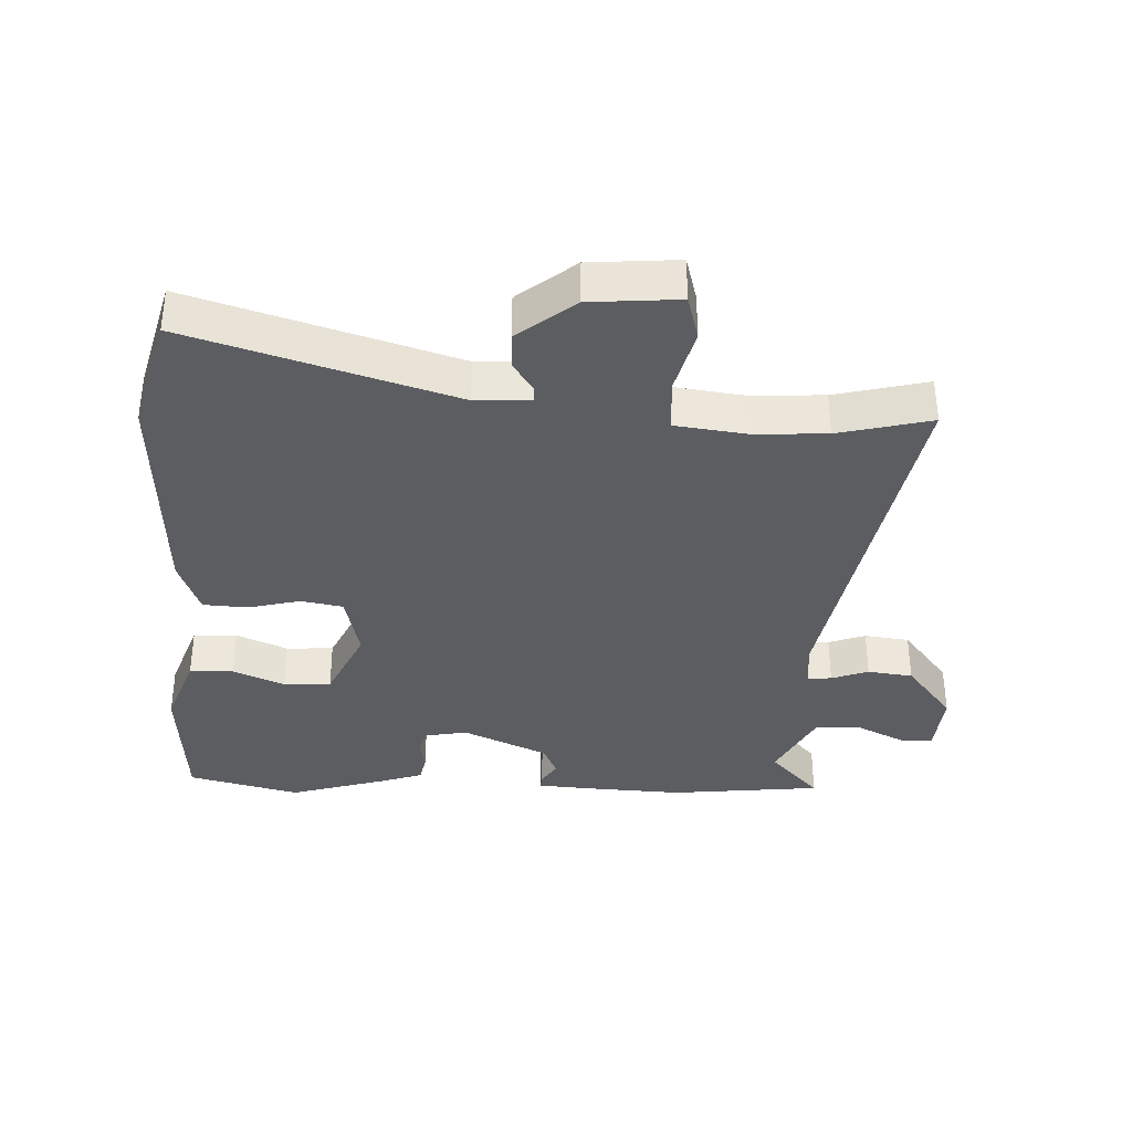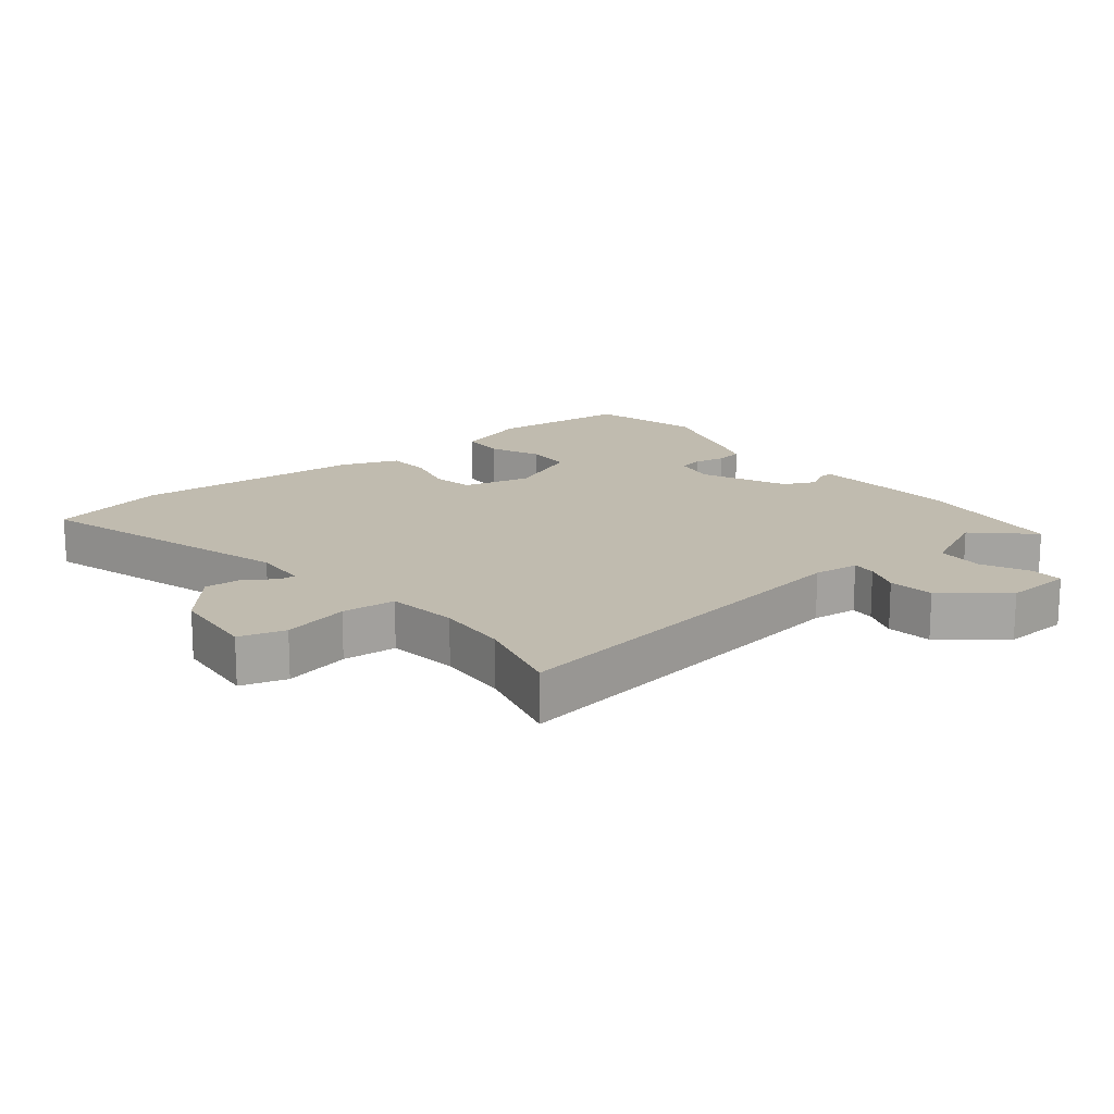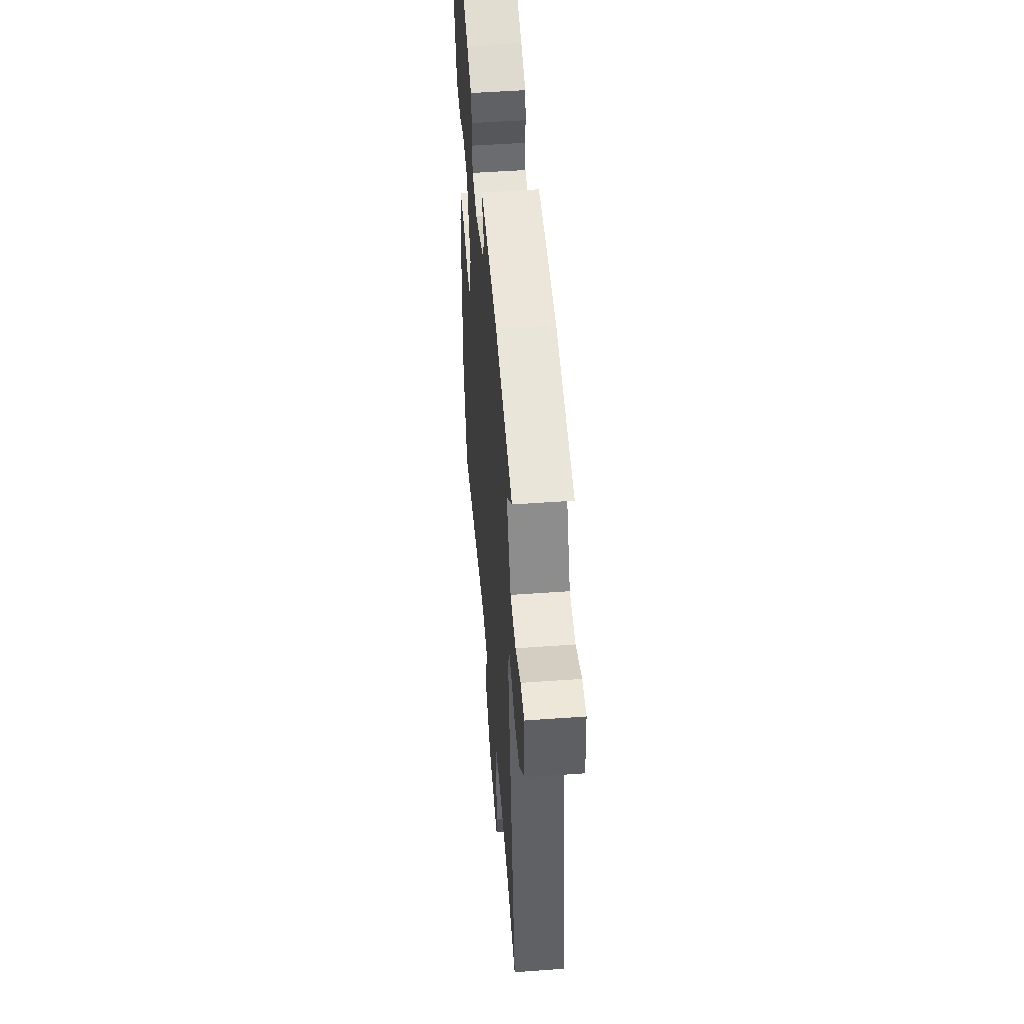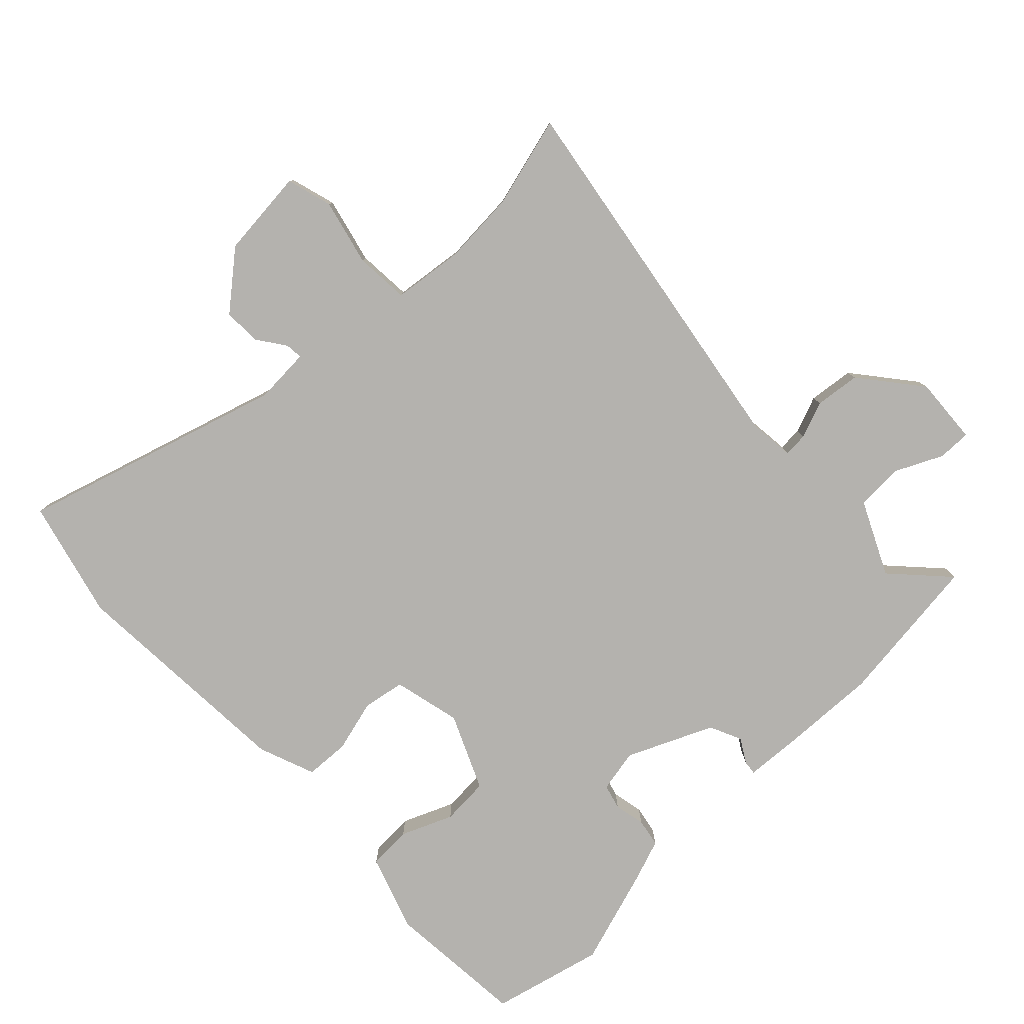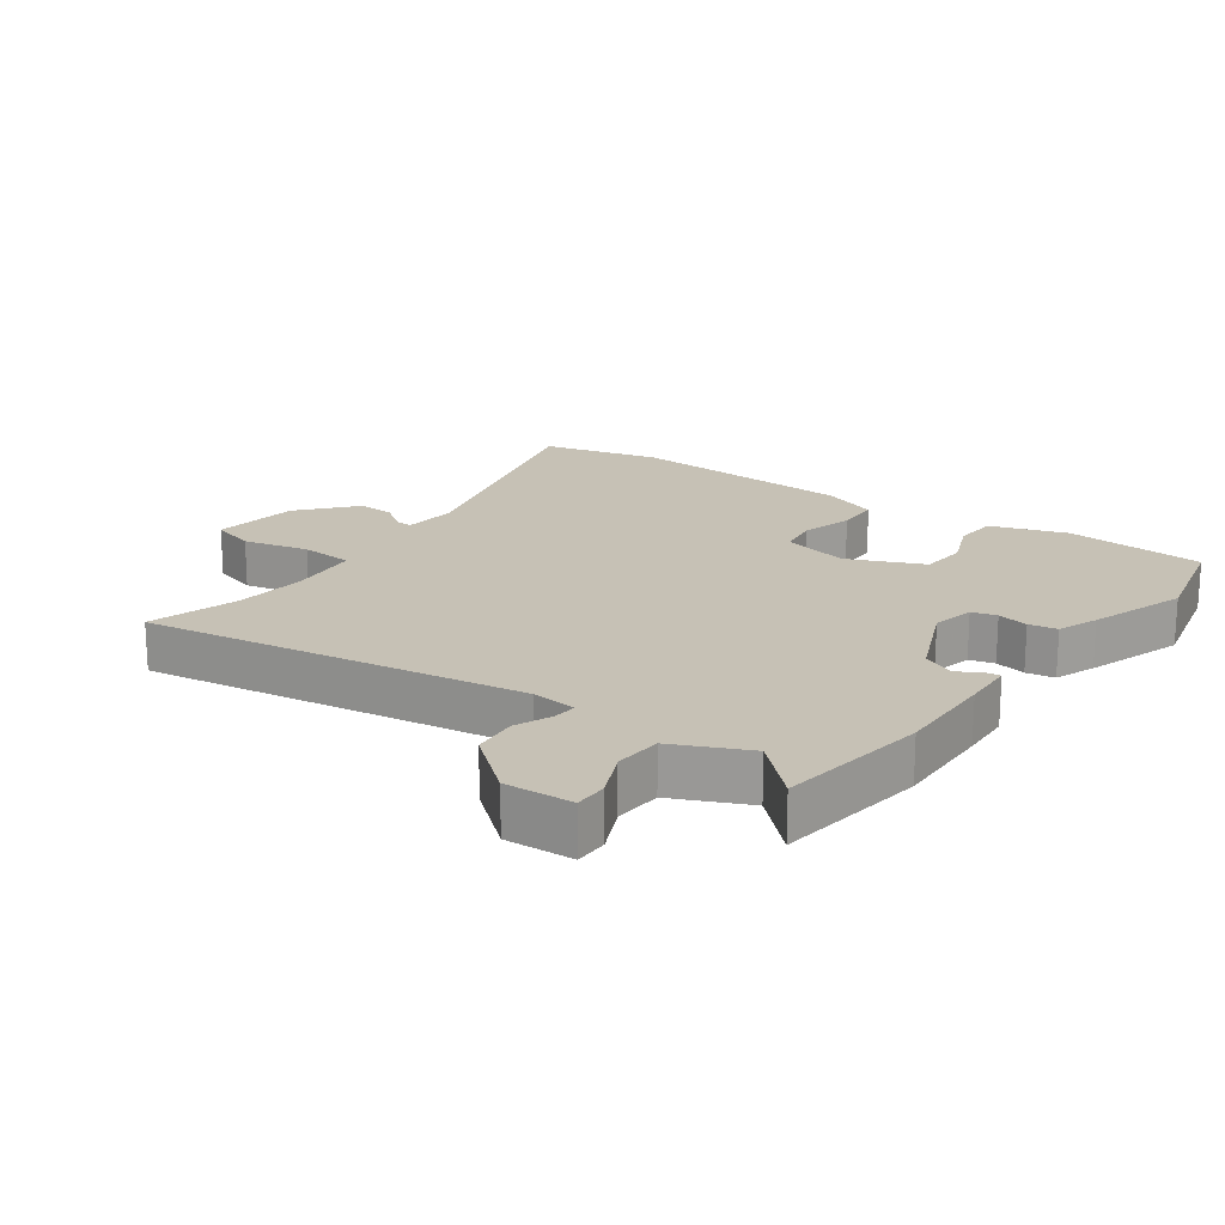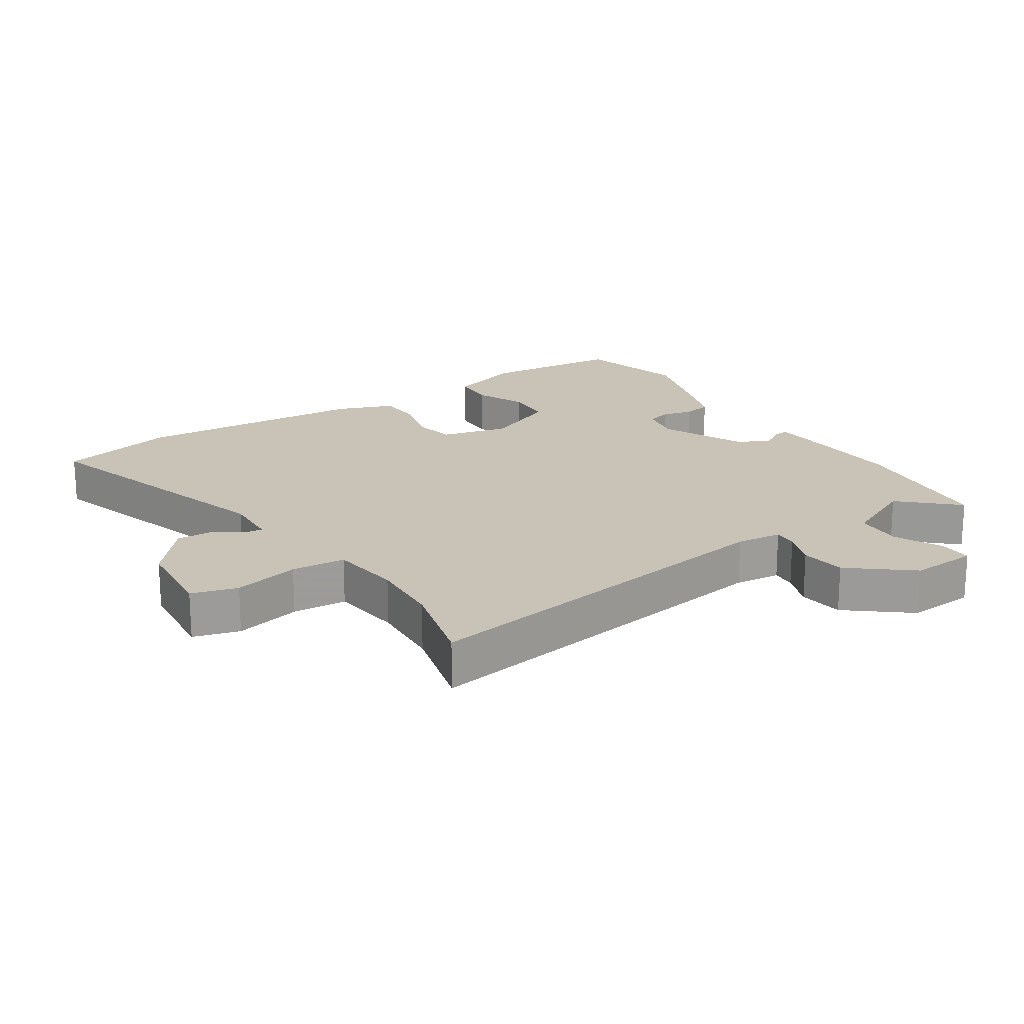
<metadata>
{"format":"obj","ext":"obj","renderer":"f3d","projection":"perspective","resolution":1024,"background":"white","views":[{"elev":-35.5,"azim":178.1,"up":"+Y"},{"elev":16.2,"azim":-127.5,"up":"+Y"},{"elev":52.4,"azim":-94.4,"up":"+Z"},{"elev":-79.8,"azim":-134.9,"up":"+Y"},{"elev":18.7,"azim":-52.2,"up":"+Y"},{"elev":19.5,"azim":-122.0,"up":"+Y"}]}
</metadata>
<code>
v -0.558 0.07 0.494
v -0.318 0.07 0.518
v -0.16 0.07 0.508
v -0.079 0.07 0.501
v -0.082 0.07 0.479
v -0.105 0.07 0.442
v -0.083 0.07 0.391
v 0.05 0.07 0.328
v 0.118 0.07 0.34
v 0.129 0.07 0.379
v 0.12 0.07 0.428
v 0.129 0.07 0.472
v 0.194 0.07 0.494
v 0.35 0.07 0.54
v 0.525 0.07 0.493
v 0.538 0.07 0.271
v 0.495 0.07 0.153
v 0.426 0.07 0.151
v 0.346 0.07 0.187
v 0.271 0.07 0.184
v 0.216 0.07 0.067
v 0.239 0.07 -0.04
v 0.305 0.07 -0.053
v 0.387 0.07 -0.033
v 0.457 0.07 -0.038
v 0.489 0.07 -0.128
v 0.502 0.07 -0.494
v 0.451 0.07 -0.679
v 0.041 0.07 -0.547
v -0.046 0.07 -0.55
v -0.044 0.07 -0.577
v -0.014 0.07 -0.622
v -0.013 0.07 -0.681
v -0.102 0.07 -0.752
v -0.241 0.07 -0.762
v -0.26 0.07 -0.69
v -0.233 0.07 -0.587
v -0.237 0.07 -0.502
v -0.349 0.07 -0.486
v -0.463 0.07 -0.491
v -0.608 0.07 -0.526
v -0.499 0.07 0.069
v -0.505 0.07 0.141
v -0.543 0.07 0.139
v -0.601 0.07 0.118
v -0.672 0.07 0.128
v -0.746 0.07 0.224
v -0.737 0.07 0.33
v -0.685 0.07 0.328
v -0.612 0.07 0.291
v -0.537 0.07 0.293
v -0.48 0.07 0.407
v -0.558 0 0.494
v -0.318 0 0.518
v -0.16 0 0.508
v -0.079 0 0.501
v -0.082 0 0.479
v -0.105 0 0.442
v -0.083 0 0.391
v 0.05 0 0.328
v 0.118 0 0.34
v 0.129 0 0.379
v 0.12 0 0.428
v 0.129 0 0.472
v 0.194 0 0.494
v 0.35 0 0.54
v 0.525 0 0.493
v 0.538 0 0.271
v 0.495 0 0.153
v 0.426 0 0.151
v 0.346 0 0.187
v 0.271 0 0.184
v 0.216 0 0.067
v 0.239 0 -0.04
v 0.305 0 -0.053
v 0.387 0 -0.033
v 0.457 0 -0.038
v 0.489 0 -0.128
v 0.502 0 -0.494
v 0.451 0 -0.679
v 0.041 0 -0.547
v -0.046 0 -0.55
v -0.044 0 -0.577
v -0.014 0 -0.622
v -0.013 0 -0.681
v -0.102 0 -0.752
v -0.241 0 -0.762
v -0.26 0 -0.69
v -0.233 0 -0.587
v -0.237 0 -0.502
v -0.349 0 -0.486
v -0.463 0 -0.491
v -0.608 0 -0.526
v -0.499 0 0.069
v -0.505 0 0.141
v -0.543 0 0.139
v -0.601 0 0.118
v -0.672 0 0.128
v -0.746 0 0.224
v -0.737 0 0.33
v -0.685 0 0.328
v -0.612 0 0.291
v -0.537 0 0.293
v -0.48 0 0.407
f 48 49 50
f 47 48 50
f 46 47 50
f 45 46 50
f 44 45 50
f 43 44 50 51
f 40 41 42
f 39 40 42
f 38 39 42 43
f 35 36 37
f 34 35 37
f 33 34 37
f 32 33 37
f 31 32 37
f 30 31 37 38
f 43 51 52
f 38 43 52
f 30 38 52
f 29 30 52
f 27 28 29
f 26 27 29
f 25 26 29
f 24 25 29
f 23 24 29
f 17 18 19
f 16 17 19
f 15 16 19
f 14 15 19
f 13 14 19
f 12 13 19
f 11 12 19
f 10 11 19
f 9 10 19 20
f 8 9 20 21
f 4 5 6
f 3 4 6
f 2 3 6
f 1 2 6
f 52 1 6
f 52 6 7
f 8 21 22
f 7 8 22
f 52 7 22
f 29 52 22
f 22 23 29
f 102 101 100
f 102 100 99
f 102 99 98
f 102 98 97
f 102 97 96
f 103 102 96 95
f 94 93 92
f 94 92 91
f 95 94 91 90
f 89 88 87
f 89 87 86
f 89 86 85
f 89 85 84
f 89 84 83
f 90 89 83 82
f 104 103 95
f 104 95 90
f 104 90 82
f 104 82 81
f 81 80 79
f 81 79 78
f 81 78 77
f 81 77 76
f 81 76 75
f 71 70 69
f 71 69 68
f 71 68 67
f 71 67 66
f 71 66 65
f 71 65 64
f 71 64 63
f 71 63 62
f 72 71 62 61
f 73 72 61 60
f 58 57 56
f 58 56 55
f 58 55 54
f 58 54 53
f 58 53 104
f 59 58 104
f 74 73 60
f 74 60 59
f 74 59 104
f 74 104 81
f 81 75 74
f 1 53 54 2
f 2 54 55 3
f 3 55 56 4
f 4 56 57 5
f 5 57 58 6
f 6 58 59 7
f 7 59 60 8
f 8 60 61 9
f 9 61 62 10
f 10 62 63 11
f 11 63 64 12
f 12 64 65 13
f 13 65 66 14
f 14 66 67 15
f 15 67 68 16
f 16 68 69 17
f 17 69 70 18
f 18 70 71 19
f 19 71 72 20
f 20 72 73 21
f 21 73 74 22
f 22 74 75 23
f 23 75 76 24
f 24 76 77 25
f 25 77 78 26
f 26 78 79 27
f 27 79 80 28
f 28 80 81 29
f 29 81 82 30
f 30 82 83 31
f 31 83 84 32
f 32 84 85 33
f 33 85 86 34
f 34 86 87 35
f 35 87 88 36
f 36 88 89 37
f 37 89 90 38
f 38 90 91 39
f 39 91 92 40
f 40 92 93 41
f 41 93 94 42
f 42 94 95 43
f 43 95 96 44
f 44 96 97 45
f 45 97 98 46
f 46 98 99 47
f 47 99 100 48
f 48 100 101 49
f 49 101 102 50
f 50 102 103 51
f 51 103 104 52
f 52 104 53 1

</code>
